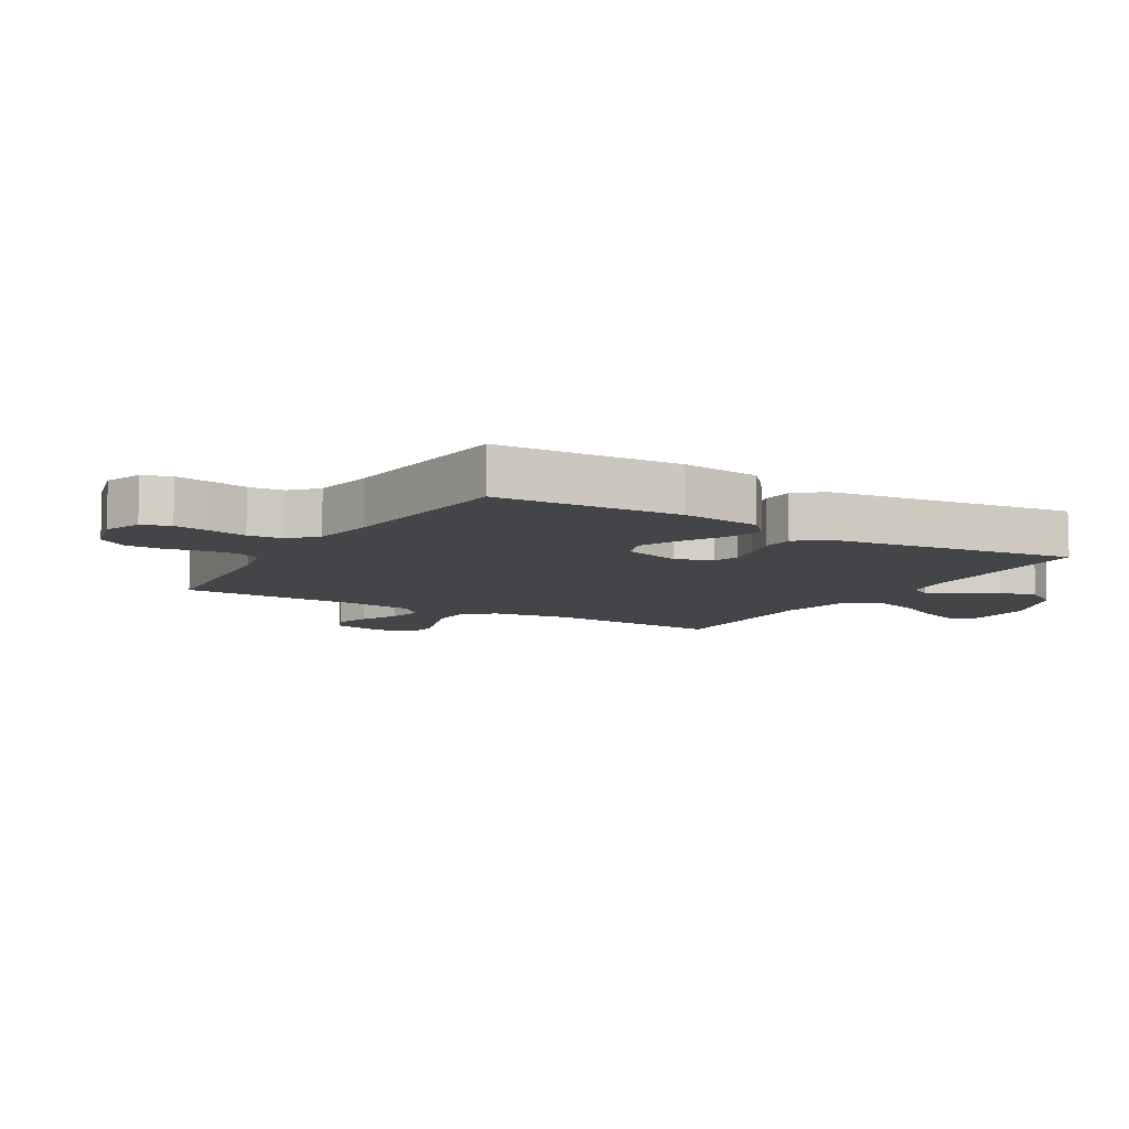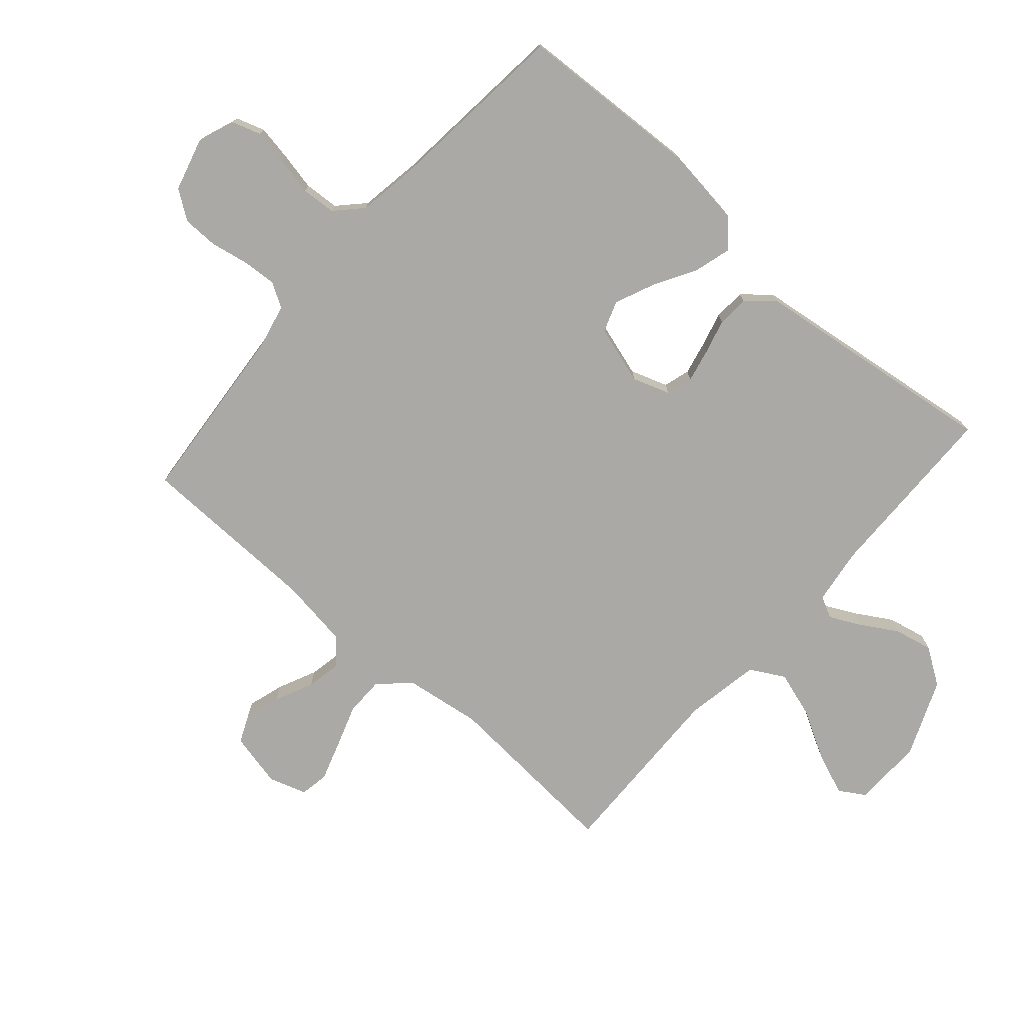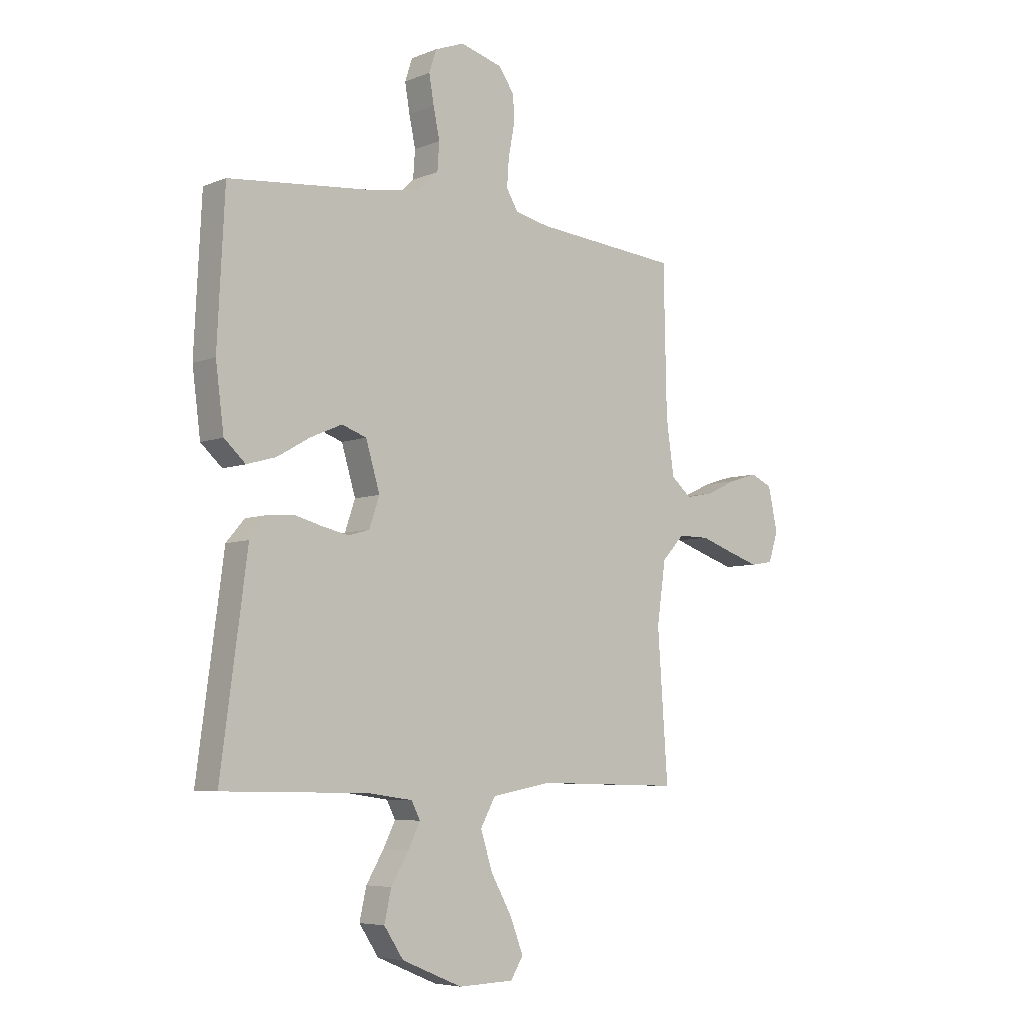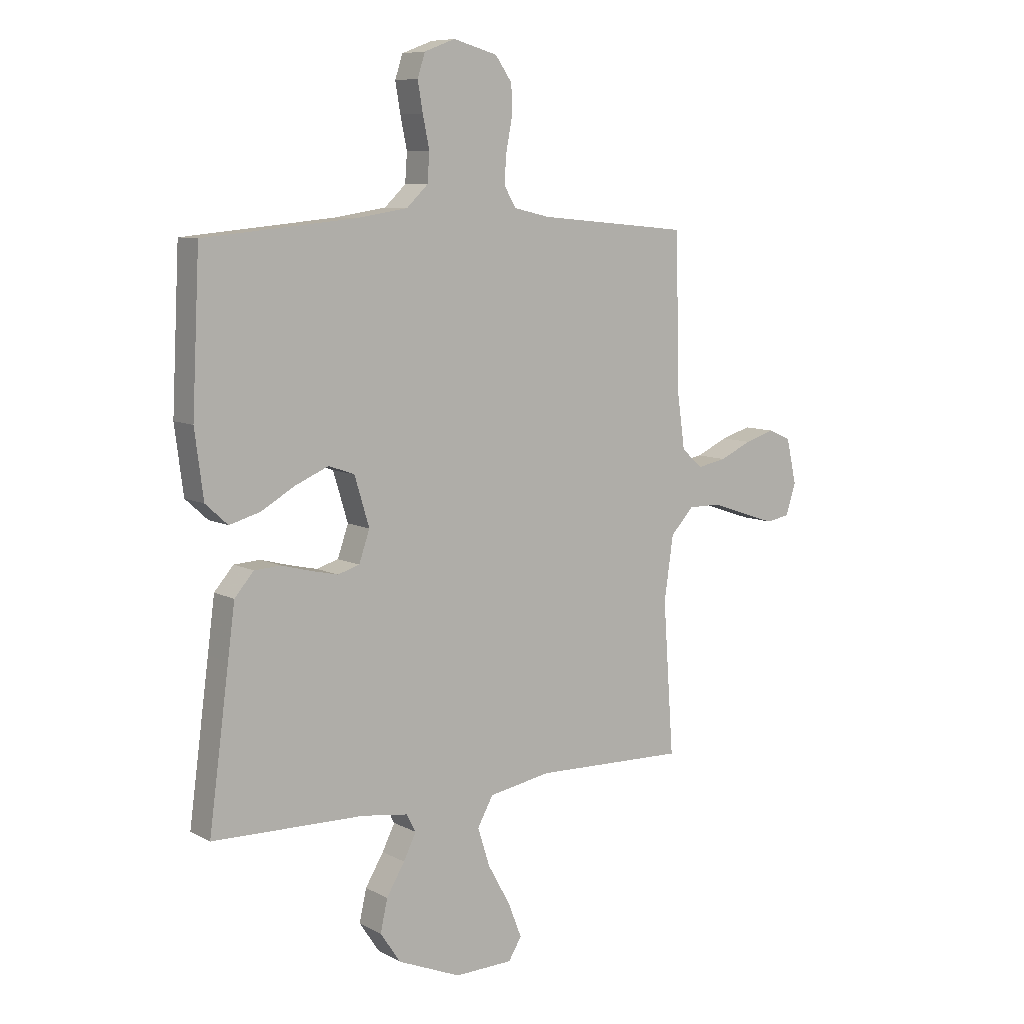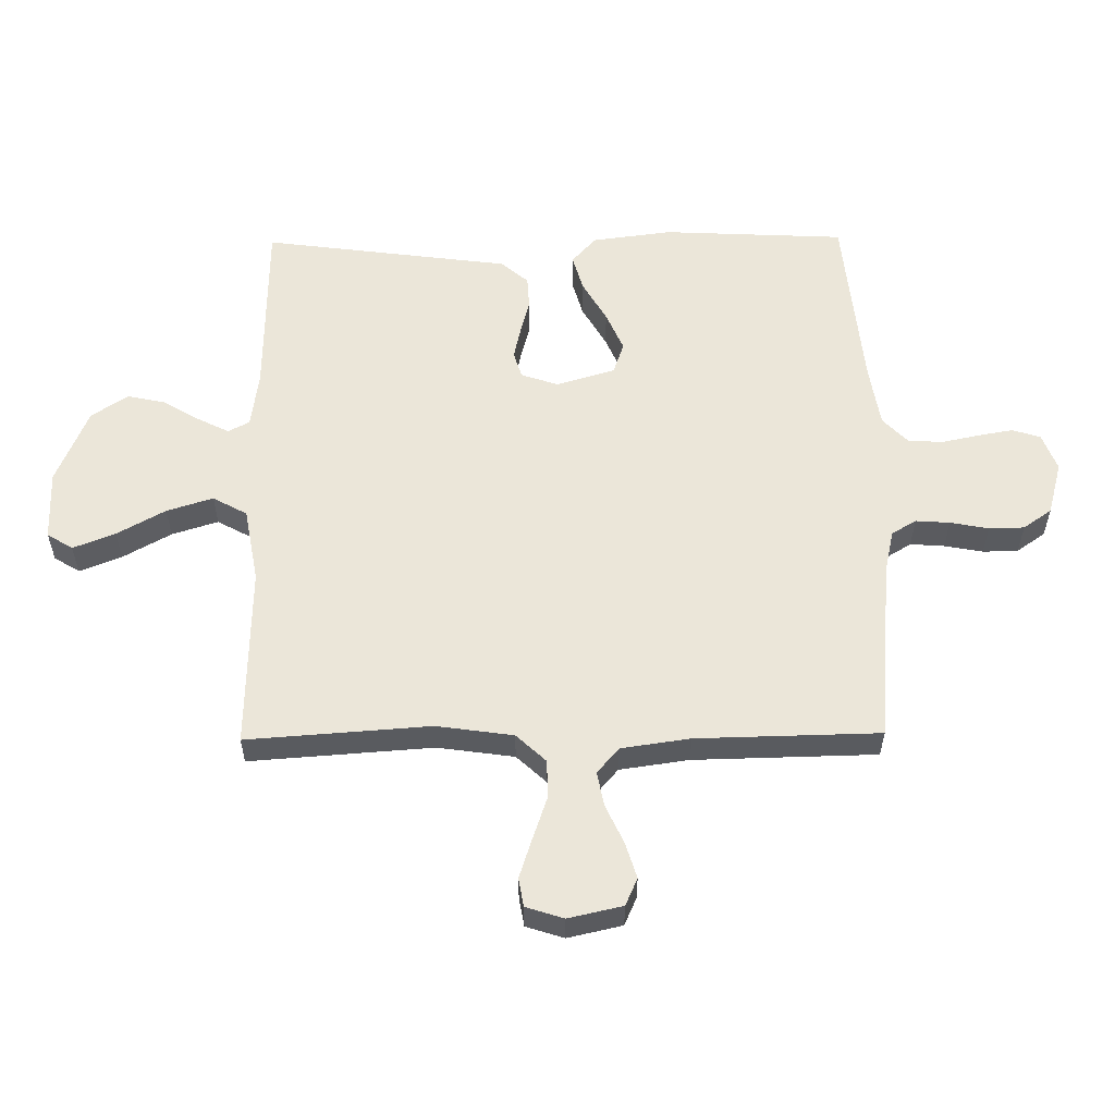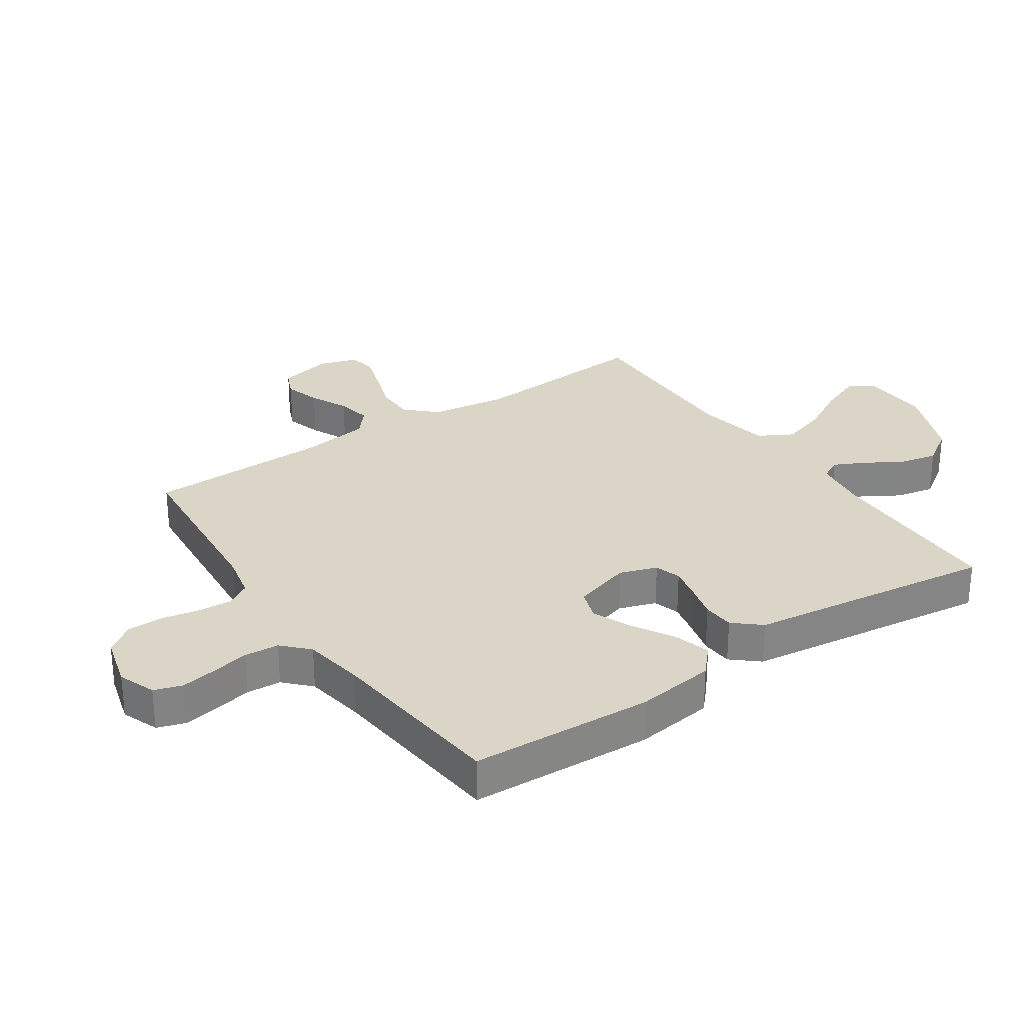
<metadata>
{"format":"obj","ext":"obj","renderer":"f3d","projection":"perspective","resolution":1024,"background":"white","views":[{"elev":-8.7,"azim":59.2,"up":"+Y"},{"elev":-75.4,"azim":48.7,"up":"+Y"},{"elev":-6.1,"azim":139.6,"up":"+Z"},{"elev":8.4,"azim":144.2,"up":"+Z"},{"elev":57.1,"azim":-90.7,"up":"+Y"},{"elev":29.0,"azim":55.7,"up":"+Y"}]}
</metadata>
<code>
v -0.5 0.07 0.5
v -0.2 0.07 0.527
v -0.129 0.07 0.543
v -0.105 0.07 0.583
v -0.109 0.07 0.639
v -0.121 0.07 0.702
v -0.12 0.07 0.76
v -0.087 0.07 0.807
v 0 0.07 0.831
v 0.061 0.07 0.808
v 0.076 0.07 0.762
v 0.066 0.07 0.704
v 0.053 0.07 0.642
v 0.057 0.07 0.585
v 0.099 0.07 0.545
v 0.2 0.07 0.529
v 0.5 0.07 0.5
v 0.515 0.07 0.2
v 0.498 0.07 0.07
v 0.454 0.07 0.03
v 0.394 0.07 0.047
v 0.326 0.07 0.086
v 0.261 0.07 0.114
v 0.21 0.07 0.096
v 0.181 0.07 0
v 0.202 0.07 -0.061
v 0.245 0.07 -0.074
v 0.299 0.07 -0.062
v 0.356 0.07 -0.047
v 0.408 0.07 -0.05
v 0.446 0.07 -0.094
v 0.46 0.07 -0.2
v 0.5 0.07 -0.5
v 0.2 0.07 -0.506
v 0.108 0.07 -0.519
v 0.09 0.07 -0.554
v 0.115 0.07 -0.604
v 0.151 0.07 -0.664
v 0.165 0.07 -0.727
v 0.125 0.07 -0.787
v 0 0.07 -0.839
v -0.115 0.07 -0.836
v -0.141 0.07 -0.794
v -0.114 0.07 -0.725
v -0.07 0.07 -0.646
v -0.046 0.07 -0.57
v -0.077 0.07 -0.514
v -0.2 0.07 -0.492
v -0.5 0.07 -0.5
v -0.479 0.07 -0.2
v -0.497 0.07 -0.074
v -0.543 0.07 -0.025
v -0.607 0.07 -0.025
v -0.677 0.07 -0.049
v -0.741 0.07 -0.07
v -0.788 0.07 -0.062
v -0.808 0.07 0
v -0.788 0.07 0.089
v -0.743 0.07 0.109
v -0.684 0.07 0.091
v -0.621 0.07 0.062
v -0.564 0.07 0.051
v -0.522 0.07 0.087
v -0.506 0.07 0.2
v -0.5 0 0.5
v -0.2 0 0.527
v -0.129 0 0.543
v -0.105 0 0.583
v -0.109 0 0.639
v -0.121 0 0.702
v -0.12 0 0.76
v -0.087 0 0.807
v 0 0 0.831
v 0.061 0 0.808
v 0.076 0 0.762
v 0.066 0 0.704
v 0.053 0 0.642
v 0.057 0 0.585
v 0.099 0 0.545
v 0.2 0 0.529
v 0.5 0 0.5
v 0.515 0 0.2
v 0.498 0 0.07
v 0.454 0 0.03
v 0.394 0 0.047
v 0.326 0 0.086
v 0.261 0 0.114
v 0.21 0 0.096
v 0.181 0 0
v 0.202 0 -0.061
v 0.245 0 -0.074
v 0.299 0 -0.062
v 0.356 0 -0.047
v 0.408 0 -0.05
v 0.446 0 -0.094
v 0.46 0 -0.2
v 0.5 0 -0.5
v 0.2 0 -0.506
v 0.108 0 -0.519
v 0.09 0 -0.554
v 0.115 0 -0.604
v 0.151 0 -0.664
v 0.165 0 -0.727
v 0.125 0 -0.787
v 0 0 -0.839
v -0.115 0 -0.836
v -0.141 0 -0.794
v -0.114 0 -0.725
v -0.07 0 -0.646
v -0.046 0 -0.57
v -0.077 0 -0.514
v -0.2 0 -0.492
v -0.5 0 -0.5
v -0.479 0 -0.2
v -0.497 0 -0.074
v -0.543 0 -0.025
v -0.607 0 -0.025
v -0.677 0 -0.049
v -0.741 0 -0.07
v -0.788 0 -0.062
v -0.808 0 0
v -0.788 0 0.089
v -0.743 0 0.109
v -0.684 0 0.091
v -0.621 0 0.062
v -0.564 0 0.051
v -0.522 0 0.087
v -0.506 0 0.2
f 58 59 60 61
f 58 61 62
f 57 58 62
f 56 57 62
f 53 54 55 56
f 53 56 62
f 52 53 62 63
f 48 49 50
f 47 48 50 51
f 42 43 44 45
f 42 45 46
f 41 42 46
f 40 41 46
f 37 38 39 40
f 36 37 40 46
f 35 36 46 47
f 32 33 34
f 28 29 30 31
f 27 28 31 32
f 26 27 32 34
f 19 20 21 22
f 19 22 23
f 16 17 18 19
f 15 16 19 23
f 14 15 23 24
f 10 11 12 13
f 8 9 10 13
f 8 13 14
f 5 6 7 8
f 4 5 8 14
f 3 4 14 24
f 64 1 2
f 63 64 2 3
f 25 26 34 35
f 25 35 47 51
f 25 51 52 63
f 3 24 25 63
f 125 124 123 122
f 126 125 122
f 126 122 121
f 126 121 120
f 120 119 118 117
f 126 120 117
f 127 126 117 116
f 114 113 112
f 115 114 112 111
f 109 108 107 106
f 110 109 106
f 110 106 105
f 110 105 104
f 104 103 102 101
f 110 104 101 100
f 111 110 100 99
f 98 97 96
f 95 94 93 92
f 96 95 92 91
f 98 96 91 90
f 86 85 84 83
f 87 86 83
f 83 82 81 80
f 87 83 80 79
f 88 87 79 78
f 77 76 75 74
f 77 74 73 72
f 78 77 72
f 72 71 70 69
f 78 72 69 68
f 88 78 68 67
f 66 65 128
f 67 66 128 127
f 99 98 90 89
f 115 111 99 89
f 127 116 115 89
f 127 89 88 67
f 1 65 66 2
f 2 66 67 3
f 3 67 68 4
f 4 68 69 5
f 5 69 70 6
f 6 70 71 7
f 7 71 72 8
f 8 72 73 9
f 9 73 74 10
f 10 74 75 11
f 11 75 76 12
f 12 76 77 13
f 13 77 78 14
f 14 78 79 15
f 15 79 80 16
f 16 80 81 17
f 17 81 82 18
f 18 82 83 19
f 19 83 84 20
f 20 84 85 21
f 21 85 86 22
f 22 86 87 23
f 23 87 88 24
f 24 88 89 25
f 25 89 90 26
f 26 90 91 27
f 27 91 92 28
f 28 92 93 29
f 29 93 94 30
f 30 94 95 31
f 31 95 96 32
f 32 96 97 33
f 33 97 98 34
f 34 98 99 35
f 35 99 100 36
f 36 100 101 37
f 37 101 102 38
f 38 102 103 39
f 39 103 104 40
f 40 104 105 41
f 41 105 106 42
f 42 106 107 43
f 43 107 108 44
f 44 108 109 45
f 45 109 110 46
f 46 110 111 47
f 47 111 112 48
f 48 112 113 49
f 49 113 114 50
f 50 114 115 51
f 51 115 116 52
f 52 116 117 53
f 53 117 118 54
f 54 118 119 55
f 55 119 120 56
f 56 120 121 57
f 57 121 122 58
f 58 122 123 59
f 59 123 124 60
f 60 124 125 61
f 61 125 126 62
f 62 126 127 63
f 63 127 128 64
f 64 128 65 1

</code>
